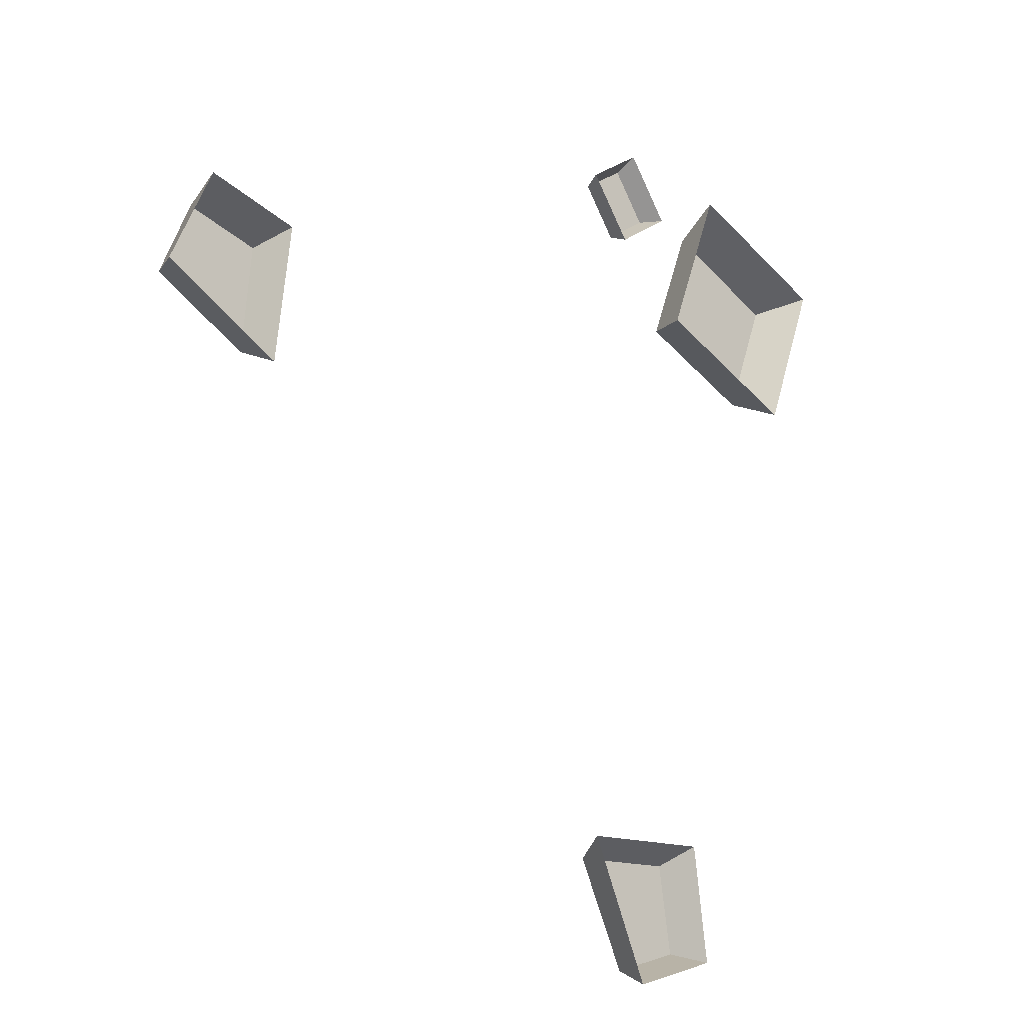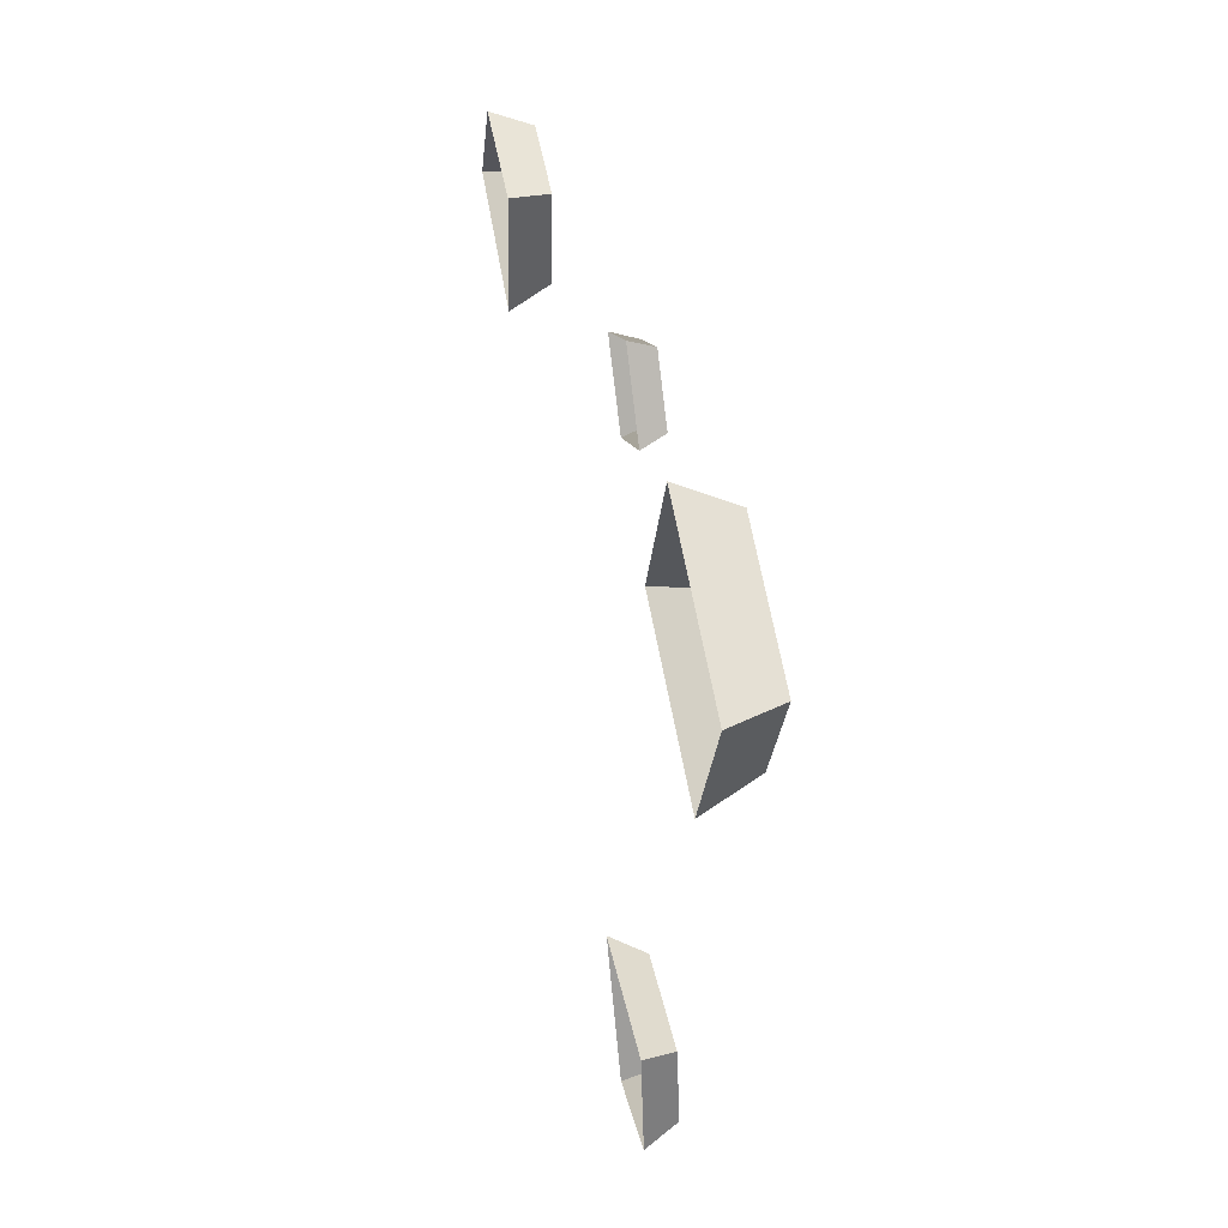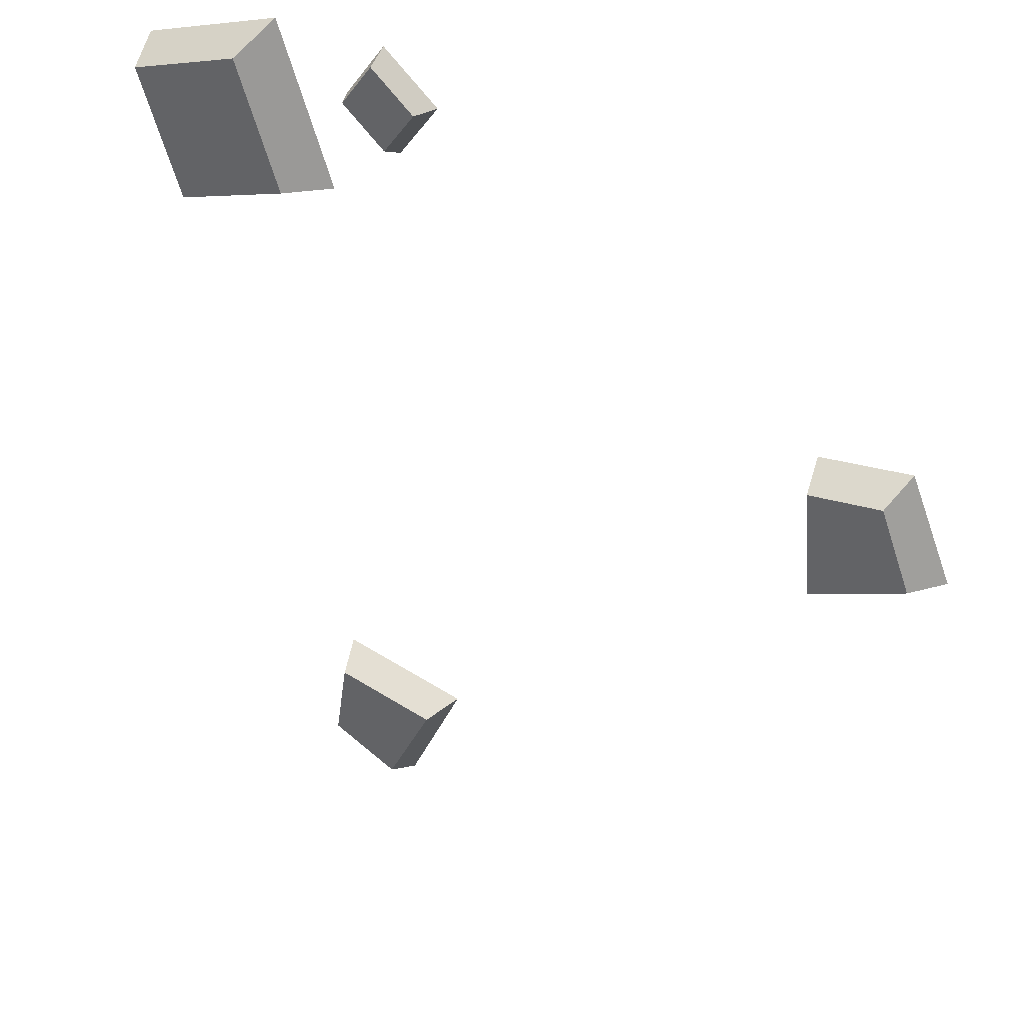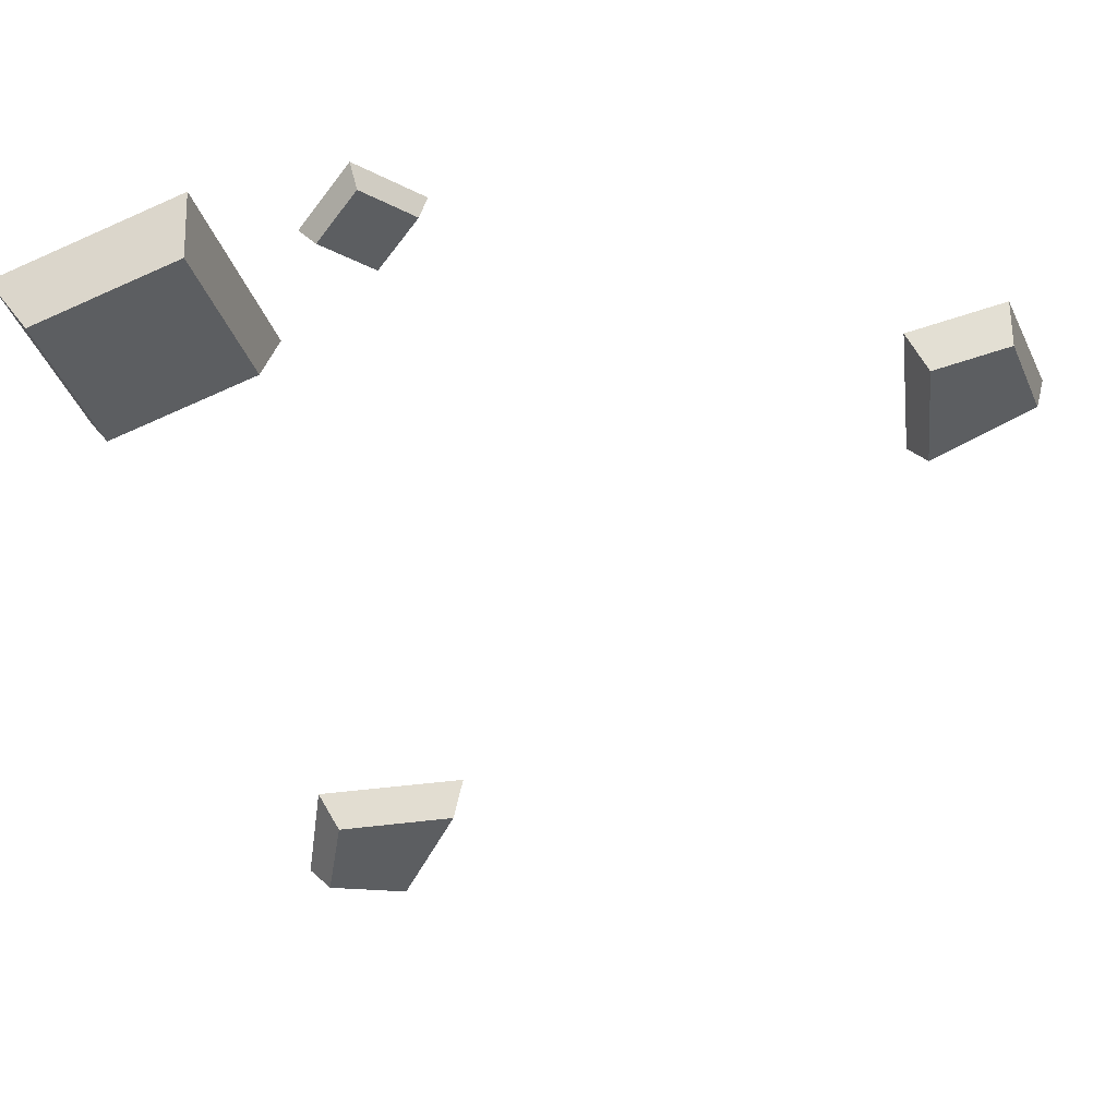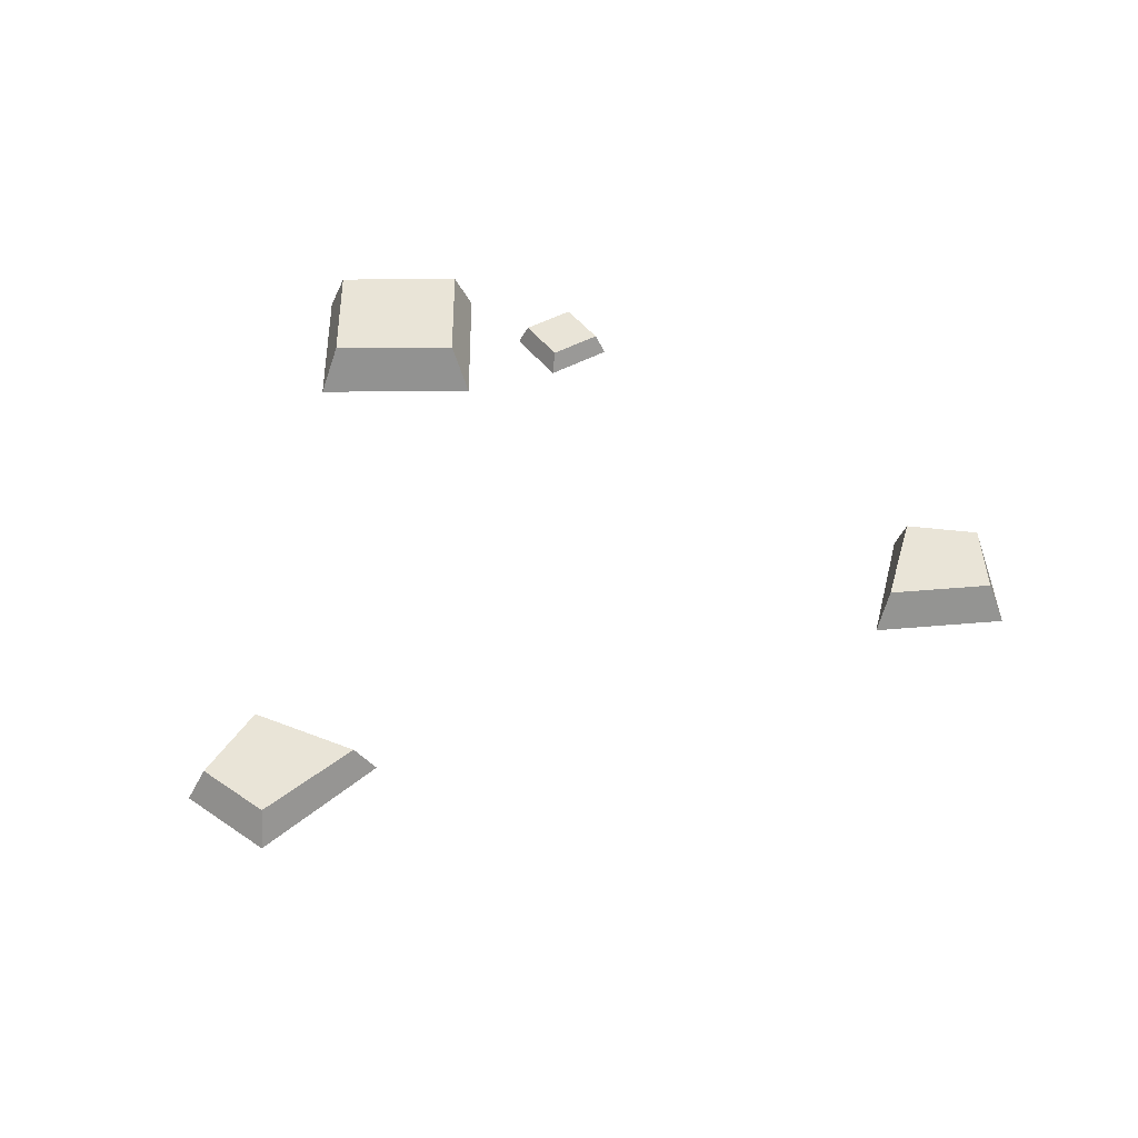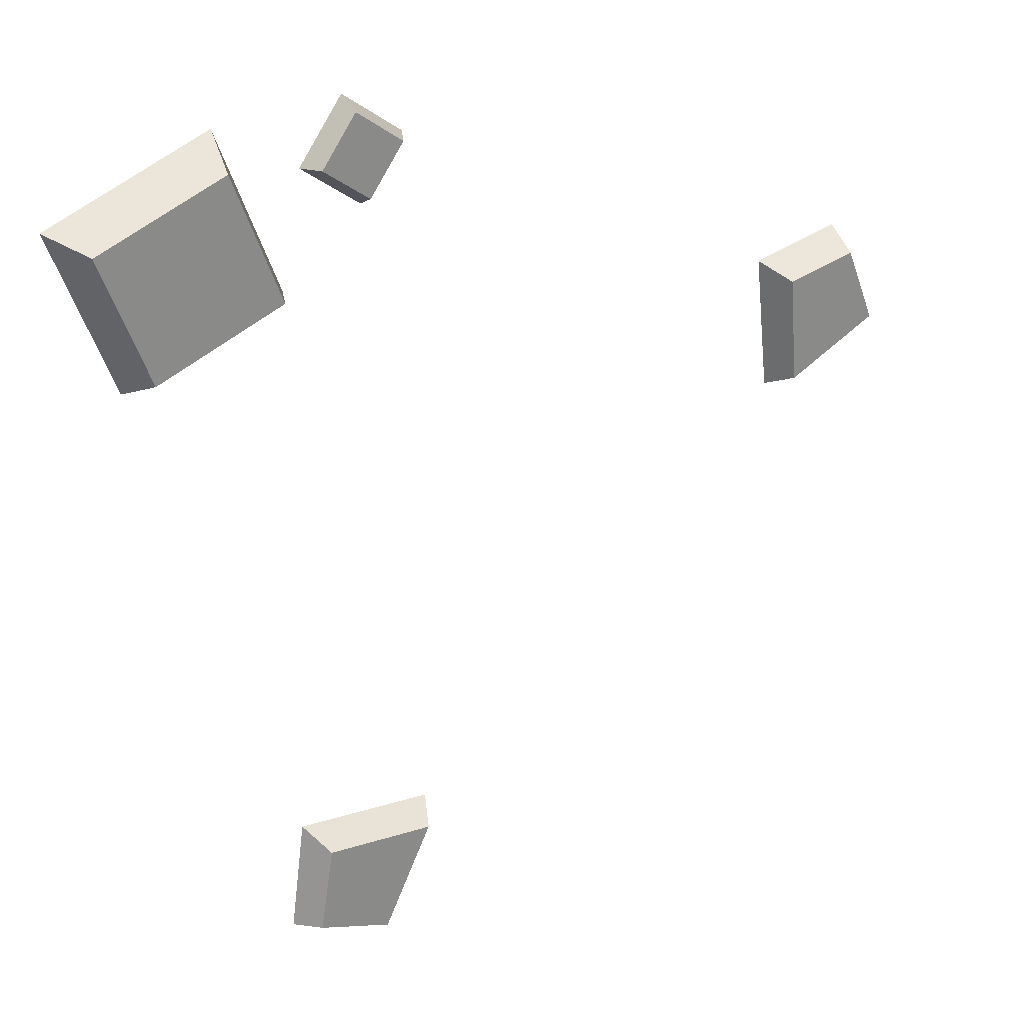
<metadata>
{"format":"obj","ext":"obj","renderer":"f3d","projection":"perspective","resolution":1024,"background":"white","views":[{"elev":-20.7,"azim":-45.6,"up":"+Z"},{"elev":47.2,"azim":78.2,"up":"+Z"},{"elev":37.9,"azim":-144.5,"up":"+Z"},{"elev":44.9,"azim":168.0,"up":"+Z"},{"elev":43.2,"azim":-159.9,"up":"+Y"},{"elev":27.3,"azim":147.2,"up":"+Z"}]}
</metadata>
<code>
v -1.426 0 0.7268
v -1.401 0.1396 0.6697
v -1.143 0.1396 0.6142
v -1.097 0 0.6563
v -1.401 0.1396 0.6697
v -1.511 0.1396 0.4012
v -1.175 0.1396 0.2364
v -1.143 0.1396 0.6142
v -1.511 0.1396 0.4012
v -1.579 0 0.3779
v -1.151 0 0.1685
v -1.175 0.1396 0.2364
v -1.097 0 0.6563
v -1.143 0.1396 0.6142
v -1.175 0.1396 0.2364
v -1.151 0 0.1685
v -1.579 0 0.3779
v -1.511 0.1396 0.4012
v -1.401 0.1396 0.6697
v -1.426 0 0.7268
v 1.011 0 1.529
v 1.049 0.178 1.446
v 1.495 0.178 1.277
v 1.579 0 1.314
v 1.049 0.178 1.446
v 0.8795 0.178 0.9991
v 1.326 0.178 0.8299
v 1.495 0.178 1.277
v 0.8795 0.178 0.9991
v 0.7961 0 0.9615
v 1.364 0 0.7464
v 1.326 0.178 0.8299
v 1.579 0 1.314
v 1.495 0.178 1.277
v 1.326 0.178 0.8299
v 1.364 0 0.7464
v 0.7961 0 0.9615
v 0.8795 0.178 0.9991
v 1.049 0.178 1.446
v 1.011 0 1.529
v 0.5643 0 1.56
v 0.5584 0.07695 1.521
v 0.6809 0.07695 1.355
v 0.72 0 1.349
v 0.5584 0.07695 1.521
v 0.3921 0.07695 1.399
v 0.5146 0.07695 1.232
v 0.6809 0.07695 1.355
v 0.3921 0.07695 1.399
v 0.353 0 1.405
v 0.5086 0 1.193
v 0.5146 0.07695 1.232
v 0.72 0 1.349
v 0.6809 0.07695 1.355
v 0.5146 0.07695 1.232
v 0.5086 0 1.193
v 0.353 0 1.405
v 0.3921 0.07695 1.399
v 0.5584 0.07695 1.521
v 0.5643 0 1.56
v 0.8662 0 -1.444
v 0.8131 0.1205 -1.406
v 0.5506 0.1205 -1.497
v 0.5325 0 -1.56
v 0.8131 0.1205 -1.406
v 0.7649 0.1205 -1.105
v 0.3729 0.1205 -1.141
v 0.5506 0.1205 -1.497
v 0.7649 0.1205 -1.105
v 0.8131 0 -1.047
v 0.3149 0 -1.093
v 0.3729 0.1205 -1.141
v 0.5325 0 -1.56
v 0.5506 0.1205 -1.497
v 0.3729 0.1205 -1.141
v 0.3149 0 -1.093
v 0.8131 0 -1.047
v 0.7649 0.1205 -1.105
v 0.8131 0.1205 -1.406
v 0.8662 0 -1.444
g SD_Prop_Rubble_05_2638_113
f 1 3 2
f 1 4 3
f 5 7 6
f 5 8 7
f 9 11 10
f 9 12 11
f 13 15 14
f 13 16 15
f 17 19 18
f 17 20 19
f 21 23 22
f 21 24 23
f 25 27 26
f 25 28 27
f 29 31 30
f 29 32 31
f 33 35 34
f 33 36 35
f 37 39 38
f 37 40 39
f 41 43 42
f 41 44 43
f 45 47 46
f 45 48 47
f 49 51 50
f 49 52 51
f 53 55 54
f 53 56 55
f 57 59 58
f 57 60 59
f 61 63 62
f 61 64 63
f 65 67 66
f 65 68 67
f 69 71 70
f 69 72 71
f 73 75 74
f 73 76 75
f 77 79 78
f 77 80 79

</code>
